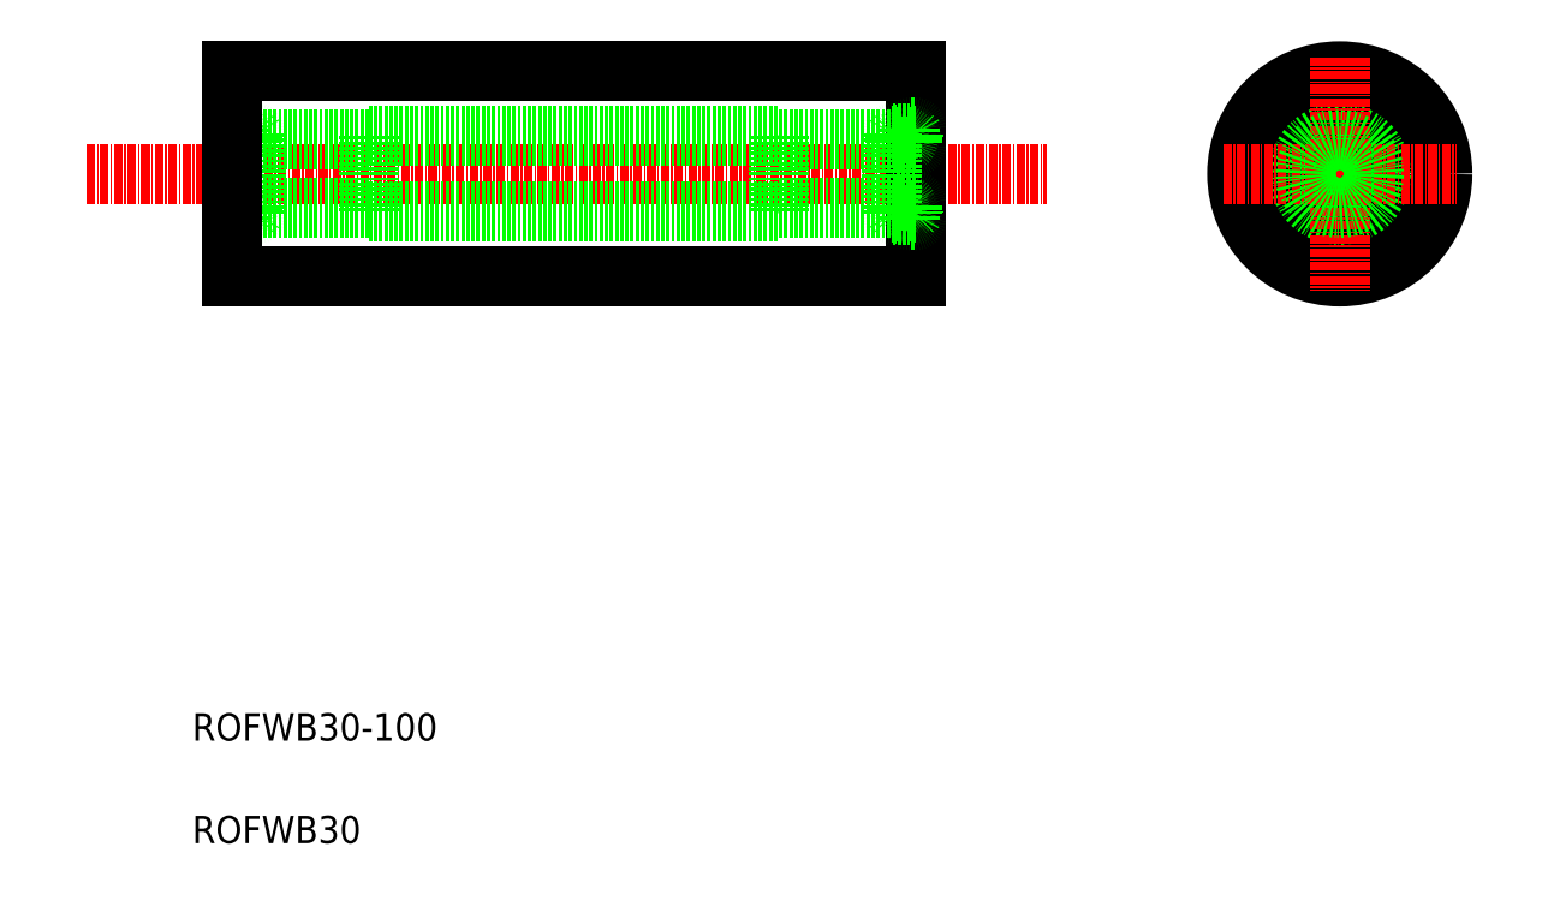
<metadata>
{"format":"dxf","ext":"dxf","renderer":"ezdxf+matplotlib","layout":"modelspace","background":"white","min_lineweight":24,"dpi":150}
</metadata>
<code>
0
SECTION
2
ENTITIES
0
LINE
8
CENTER
10
-176.3
20
624
30
0
11
-35.82
21
624
31
0
0
TEXT
8
0
10
-160.9
20
541
30
0
40
4
1
ROFWB30-100
0
TEXT
8
0
10
-160.9
20
526
30
0
40
4
1
ROFWB30
0
LINE
8
0
10
-155
20
609
30
0
11
-55.04
21
609
31
0
0
LINE
8
0
10
-155
20
639
30
0
11
-55.04
21
639
31
0
0
CIRCLE
8
0
10
6.977
20
624
30
0
40
4
0
CIRCLE
8
0
10
6.977
20
624
30
0
40
6.8
0
CIRCLE
8
0
10
6.977
20
624
30
0
40
6
0
CIRCLE
8
0
10
6.977
20
624
30
0
40
15
0
LINE
8
CENTER
10
6.977
20
641
30
0
11
6.977
21
606.9
31
0
0
LINE
8
CENTER
10
-10.08
20
624
30
0
11
24.03
21
624
31
0
0
LINE
8
0
10
-55.04
20
639
30
0
11
-55.04
21
609
31
0
0
LINE
8
0
10
-135
20
629.5
30
0
11
-135
21
618.5
31
0
0
LINE
8
0
10
-75.04
20
629.5
30
0
11
-75.04
21
618.5
31
0
0
LINE
8
0
10
-135
20
629.5
30
0
11
-75.04
21
629.5
31
0
0
LINE
8
0
10
-135
20
618.5
30
0
11
-75.04
21
618.5
31
0
0
LINE
8
0
10
-75.04
20
629
30
0
11
-58.54
21
629
31
0
0
LINE
8
0
10
-75.04
20
619
30
0
11
-58.54
21
619
31
0
0
LINE
8
0
10
-135
20
619
30
0
11
-151.5
21
619
31
0
0
LINE
8
0
10
-135
20
629
30
0
11
-151.5
21
629
31
0
0
CIRCLE
8
0
10
6.977
20
624
30
0
40
5
0
ARC
8
0
10
-55.14
20
617.3
30
0
40
0.1
50
270
51
0
0
ARC
8
0
10
-55.74
20
617.3
30
0
40
0.1
50
180
51
270
0
ARC
8
0
10
-55.14
20
630.7
30
0
40
0.1
50
0
51
90
0
ARC
8
0
10
-55.74
20
630.7
30
0
40
0.1
50
90
51
180
0
ARC
8
0
10
-55.14
20
628.1
30
0
40
0.1
50
270
51
0
0
LINE
8
0
10
-55.04
20
627.4
30
0
11
-55.04
21
627.4
31
0
0
LINE
8
0
10
-55.04
20
624
30
0
11
-55.04
21
624
31
0
0
ARC
8
0
10
-55.14
20
619.9
30
0
40
0.1
50
0
51
90
0
LINE
8
0
10
-55.6
20
629.6
30
0
11
-55.69
21
629.6
31
0
0
LINE
8
0
10
-55.6
20
629.7
30
0
11
-55.6
21
629.6
31
0
0
LINE
8
0
10
-55.52
20
629.7
30
0
11
-55.6
21
629.7
31
0
0
LINE
8
0
10
-55.42
20
629.6
30
0
11
-55.52
21
629.7
31
0
0
LINE
8
0
10
-55.6
20
629.6
30
0
11
-55.47
21
629.6
31
0
0
ARC
8
0
10
-55.84
20
630
30
0
40
0.15
50
180
51
90
0
LINE
8
0
10
-55.69
20
629.4
30
0
11
-55.72
21
629.4
31
0
0
LINE
8
0
10
-55.69
20
629.4
30
0
11
-55.6
21
629.3
31
0
0
LINE
8
0
10
-55.6
20
629.3
30
0
11
-55.6
21
628.5
31
0
0
LINE
8
0
10
-55.6
20
628.6
30
0
11
-55.51
21
628.6
31
0
0
LINE
8
0
10
-55.51
20
629.3
30
0
11
-55.6
21
629.4
31
0
0
LINE
8
0
10
-55.51
20
628.5
30
0
11
-55.51
21
629.3
31
0
0
LINE
8
0
10
-55.47
20
629.4
30
0
11
-55.6
21
629.4
31
0
0
LINE
8
0
10
-55.72
20
629.4
30
0
11
-56.39
21
629.4
31
0
0
LINE
8
0
10
-55.69
20
629.6
30
0
11
-55.69
21
629.4
31
0
0
LINE
8
0
10
-55.47
20
629.6
30
0
11
-55.47
21
629.4
31
0
0
LINE
8
0
10
-55.6
20
629.4
30
0
11
-55.6
21
629.6
31
0
0
LINE
8
0
10
-57.93
20
629.6
30
0
11
-58.06
21
629.6
31
0
0
LINE
8
0
10
-57.93
20
629.6
30
0
11
-57.84
21
629.6
31
0
0
LINE
8
0
10
-57.93
20
629.7
30
0
11
-57.93
21
629.6
31
0
0
LINE
8
0
10
-58.01
20
629.7
30
0
11
-57.93
21
629.7
31
0
0
LINE
8
0
10
-58.11
20
629.6
30
0
11
-58.01
21
629.7
31
0
0
LINE
8
0
10
-58.02
20
629.3
30
0
11
-57.93
21
629.4
31
0
0
LINE
8
0
10
-58.06
20
629.4
30
0
11
-57.93
21
629.4
31
0
0
LINE
8
0
10
-58.02
20
628.5
30
0
11
-58.02
21
629.3
31
0
0
LINE
8
0
10
-57.93
20
628.6
30
0
11
-58.02
21
628.6
31
0
0
LINE
8
0
10
-57.93
20
629.3
30
0
11
-57.93
21
628.5
31
0
0
LINE
8
0
10
-57.84
20
629.4
30
0
11
-57.93
21
629.3
31
0
0
LINE
8
0
10
-57.84
20
629.4
30
0
11
-57.81
21
629.4
31
0
0
LINE
8
0
10
-57.81
20
629.4
30
0
11
-57.19
21
629.4
31
0
0
LINE
8
0
10
-57.93
20
629.4
30
0
11
-57.93
21
629.6
31
0
0
LINE
8
0
10
-58.06
20
629.6
30
0
11
-58.06
21
629.4
31
0
0
LINE
8
0
10
-57.84
20
629.6
30
0
11
-57.84
21
629.4
31
0
0
CIRCLE
8
0
10
-56.79
20
629
30
0
40
0.6
0
ARC
8
0
10
-58.44
20
629.9
30
0
40
0.1
50
90
51
180
0
ARC
8
0
10
-58.44
20
628.1
30
0
40
0.1
50
180
51
270
0
LINE
8
0
10
-58.44
20
630
30
0
11
-55.99
21
630
31
0
0
LINE
8
0
10
-57.19
20
628.5
30
0
11
-58.54
21
628.5
31
0
0
LINE
8
0
10
-58.54
20
629.6
30
0
11
-58.11
21
629.6
31
0
0
LINE
8
0
10
-55.84
20
630.1
30
0
11
-55.84
21
630.7
31
0
0
LINE
8
0
10
-55.6
20
619.3
30
0
11
-55.51
21
619.3
31
0
0
LINE
8
0
10
-55.6
20
618.5
30
0
11
-55.6
21
618.3
31
0
0
LINE
8
0
10
-55.47
20
618.3
30
0
11
-55.47
21
618.5
31
0
0
LINE
8
0
10
-55.69
20
618.5
30
0
11
-55.6
21
618.6
31
0
0
LINE
8
0
10
-55.6
20
618.4
30
0
11
-55.69
21
618.4
31
0
0
LINE
8
0
10
-55.69
20
618.5
30
0
11
-55.72
21
618.5
31
0
0
LINE
8
0
10
-55.69
20
618.4
30
0
11
-55.69
21
618.5
31
0
0
LINE
8
0
10
-55.47
20
618.5
30
0
11
-55.6
21
618.5
31
0
0
LINE
8
0
10
-55.51
20
618.6
30
0
11
-55.6
21
618.5
31
0
0
LINE
8
0
10
-55.6
20
618.3
30
0
11
-55.47
21
618.3
31
0
0
LINE
8
0
10
-55.72
20
618.5
30
0
11
-56.39
21
618.5
31
0
0
LINE
8
0
10
-55.51
20
619.4
30
0
11
-55.51
21
618.6
31
0
0
LINE
8
0
10
-55.6
20
618.6
30
0
11
-55.6
21
619.4
31
0
0
LINE
8
0
10
-57.93
20
619.3
30
0
11
-58.02
21
619.3
31
0
0
LINE
8
0
10
-58.06
20
618.3
30
0
11
-58.06
21
618.5
31
0
0
LINE
8
0
10
-57.93
20
618.5
30
0
11
-57.93
21
618.3
31
0
0
LINE
8
0
10
-57.93
20
618.4
30
0
11
-57.84
21
618.4
31
0
0
LINE
8
0
10
-57.84
20
618.5
30
0
11
-57.81
21
618.5
31
0
0
LINE
8
0
10
-57.84
20
618.4
30
0
11
-57.84
21
618.5
31
0
0
LINE
8
0
10
-57.84
20
618.5
30
0
11
-57.93
21
618.6
31
0
0
LINE
8
0
10
-58.06
20
618.5
30
0
11
-57.93
21
618.5
31
0
0
LINE
8
0
10
-58.02
20
618.6
30
0
11
-57.93
21
618.5
31
0
0
LINE
8
0
10
-57.93
20
618.3
30
0
11
-58.06
21
618.3
31
0
0
LINE
8
0
10
-57.81
20
618.5
30
0
11
-57.19
21
618.5
31
0
0
LINE
8
0
10
-57.93
20
618.6
30
0
11
-57.93
21
619.4
31
0
0
LINE
8
0
10
-58.02
20
619.4
30
0
11
-58.02
21
618.6
31
0
0
CIRCLE
8
0
10
-56.79
20
619
30
0
40
0.6
0
ARC
8
0
10
-58.44
20
619.9
30
0
40
0.1
50
90
51
180
0
LINE
8
0
10
-57.19
20
619.4
30
0
11
-58.54
21
619.4
31
0
0
LINE
8
0
10
-58.54
20
618.4
30
0
11
-58.11
21
618.4
31
0
0
ARC
8
0
10
-55.84
20
618
30
0
40
0.15
50
270
51
180
0
LINE
8
0
10
-55.52
20
618.2
30
0
11
-55.6
21
618.2
31
0
0
LINE
8
0
10
-55.84
20
617.8
30
0
11
-55.84
21
617.3
31
0
0
LINE
8
0
10
-58.01
20
618.2
30
0
11
-57.93
21
618.2
31
0
0
ARC
8
0
10
-58.44
20
618.1
30
0
40
0.1
50
180
51
270
0
LINE
8
0
10
-58.44
20
618
30
0
11
-55.99
21
618
31
0
0
LINE
8
0
10
-58.11
20
618.4
30
0
11
-58.01
21
618.2
31
0
0
LINE
8
0
10
-57.93
20
618.2
30
0
11
-57.93
21
618.4
31
0
0
LINE
8
0
10
-55.42
20
618.4
30
0
11
-55.52
21
618.2
31
0
0
LINE
8
0
10
-55.6
20
618.2
30
0
11
-55.6
21
618.4
31
0
0
LINE
8
0
10
-58.54
20
629.9
30
0
11
-58.54
21
618.1
31
0
0
LINE
8
0
10
-55.04
20
629.6
30
0
11
-55.42
21
629.6
31
0
0
LINE
8
0
10
-55.14
20
628
30
0
11
-58.44
21
628
31
0
0
LINE
8
0
10
-55.04
20
628.5
30
0
11
-56.39
21
628.5
31
0
0
LINE
8
0
10
-55.14
20
620
30
0
11
-58.44
21
620
31
0
0
LINE
8
0
10
-55.04
20
619.4
30
0
11
-56.39
21
619.4
31
0
0
LINE
8
0
10
-55.04
20
618.4
30
0
11
-55.42
21
618.4
31
0
0
LINE
8
0
10
-55.74
20
630.8
30
0
11
-55.14
21
630.8
31
0
0
LINE
8
0
10
-55.74
20
617.2
30
0
11
-55.14
21
617.2
31
0
0
LINE
8
0
10
-154.3
20
617.2
30
0
11
-154.9
21
617.2
31
0
0
LINE
8
0
10
-154.3
20
630.8
30
0
11
-154.9
21
630.8
31
0
0
LINE
8
0
10
-155
20
618.4
30
0
11
-154.7
21
618.4
31
0
0
LINE
8
0
10
-155
20
619.4
30
0
11
-153.7
21
619.4
31
0
0
LINE
8
0
10
-154.9
20
620
30
0
11
-151.6
21
620
31
0
0
LINE
8
0
10
-155
20
628.5
30
0
11
-153.7
21
628.5
31
0
0
LINE
8
0
10
-154.9
20
628
30
0
11
-151.6
21
628
31
0
0
LINE
8
0
10
-155
20
629.6
30
0
11
-154.7
21
629.6
31
0
0
LINE
8
0
10
-151.5
20
629.9
30
0
11
-151.5
21
618.1
31
0
0
LINE
8
0
10
-154.5
20
618.2
30
0
11
-154.5
21
618.4
31
0
0
LINE
8
0
10
-154.7
20
618.4
30
0
11
-154.6
21
618.2
31
0
0
LINE
8
0
10
-152.1
20
618.2
30
0
11
-152.1
21
618.4
31
0
0
LINE
8
0
10
-152
20
618.4
30
0
11
-152.1
21
618.2
31
0
0
LINE
8
0
10
-151.6
20
618
30
0
11
-154.1
21
618
31
0
0
ARC
8
0
10
-151.6
20
618.1
30
0
40
0.1
50
270
51
2.784e-13
0
LINE
8
0
10
-152.1
20
618.2
30
0
11
-152.1
21
618.2
31
0
0
LINE
8
0
10
-154.2
20
617.8
30
0
11
-154.2
21
617.3
31
0
0
LINE
8
0
10
-154.6
20
618.2
30
0
11
-154.5
21
618.2
31
0
0
ARC
8
0
10
-154.2
20
618
30
0
40
0.15
50
0.003043
51
270
0
LINE
8
0
10
-151.5
20
618.4
30
0
11
-152
21
618.4
31
0
0
LINE
8
0
10
-152.9
20
619.4
30
0
11
-151.5
21
619.4
31
0
0
ARC
8
0
10
-151.6
20
619.9
30
0
40
0.1
50
2.784e-13
51
90
0
CIRCLE
8
0
10
-153.3
20
619
30
0
40
0.6
0
LINE
8
0
10
-152.1
20
619.4
30
0
11
-152.1
21
618.6
31
0
0
LINE
8
0
10
-152.1
20
618.6
30
0
11
-152.1
21
619.4
31
0
0
LINE
8
0
10
-152.3
20
618.5
30
0
11
-152.9
21
618.5
31
0
0
LINE
8
0
10
-152.1
20
618.3
30
0
11
-152
21
618.3
31
0
0
LINE
8
0
10
-152.1
20
618.6
30
0
11
-152.1
21
618.5
31
0
0
LINE
8
0
10
-152
20
618.5
30
0
11
-152.1
21
618.5
31
0
0
LINE
8
0
10
-152.2
20
618.5
30
0
11
-152.1
21
618.6
31
0
0
LINE
8
0
10
-152.2
20
618.4
30
0
11
-152.2
21
618.5
31
0
0
LINE
8
0
10
-152.2
20
618.5
30
0
11
-152.3
21
618.5
31
0
0
LINE
8
0
10
-152.1
20
618.4
30
0
11
-152.2
21
618.4
31
0
0
LINE
8
0
10
-152.1
20
618.5
30
0
11
-152.1
21
618.3
31
0
0
LINE
8
0
10
-152
20
618.3
30
0
11
-152
21
618.5
31
0
0
LINE
8
0
10
-152.1
20
619.3
30
0
11
-152.1
21
619.3
31
0
0
LINE
8
0
10
-154.5
20
618.6
30
0
11
-154.5
21
619.4
31
0
0
LINE
8
0
10
-154.6
20
619.4
30
0
11
-154.6
21
618.6
31
0
0
LINE
8
0
10
-154.4
20
618.5
30
0
11
-153.7
21
618.5
31
0
0
LINE
8
0
10
-154.5
20
618.3
30
0
11
-154.6
21
618.3
31
0
0
LINE
8
0
10
-154.6
20
618.6
30
0
11
-154.5
21
618.5
31
0
0
LINE
8
0
10
-154.6
20
618.5
30
0
11
-154.5
21
618.5
31
0
0
LINE
8
0
10
-154.4
20
618.4
30
0
11
-154.4
21
618.5
31
0
0
LINE
8
0
10
-154.4
20
618.5
30
0
11
-154.4
21
618.5
31
0
0
LINE
8
0
10
-154.5
20
618.4
30
0
11
-154.4
21
618.4
31
0
0
LINE
8
0
10
-154.4
20
618.5
30
0
11
-154.5
21
618.6
31
0
0
LINE
8
0
10
-154.6
20
618.3
30
0
11
-154.6
21
618.5
31
0
0
LINE
8
0
10
-154.5
20
618.5
30
0
11
-154.5
21
618.3
31
0
0
LINE
8
0
10
-154.5
20
619.3
30
0
11
-154.6
21
619.3
31
0
0
LINE
8
0
10
-154.2
20
630.1
30
0
11
-154.2
21
630.7
31
0
0
LINE
8
0
10
-151.5
20
629.6
30
0
11
-152
21
629.6
31
0
0
LINE
8
0
10
-152.9
20
628.5
30
0
11
-151.5
21
628.5
31
0
0
LINE
8
0
10
-151.6
20
630
30
0
11
-154.1
21
630
31
0
0
ARC
8
0
10
-151.6
20
628.1
30
0
40
0.1
50
270
51
2.784e-13
0
ARC
8
0
10
-151.6
20
629.9
30
0
40
0.1
50
2.784e-13
51
90
0
CIRCLE
8
0
10
-153.3
20
629
30
0
40
0.6
0
LINE
8
0
10
-152.2
20
629.6
30
0
11
-152.2
21
629.4
31
0
0
LINE
8
0
10
-152
20
629.6
30
0
11
-152
21
629.4
31
0
0
LINE
8
0
10
-152.1
20
629.4
30
0
11
-152.1
21
629.6
31
0
0
LINE
8
0
10
-152.3
20
629.4
30
0
11
-152.9
21
629.4
31
0
0
LINE
8
0
10
-152.2
20
629.4
30
0
11
-152.3
21
629.4
31
0
0
LINE
8
0
10
-152.2
20
629.4
30
0
11
-152.1
21
629.3
31
0
0
LINE
8
0
10
-152.1
20
629.3
30
0
11
-152.1
21
628.5
31
0
0
LINE
8
0
10
-152.1
20
628.6
30
0
11
-152.1
21
628.6
31
0
0
LINE
8
0
10
-152.1
20
628.5
30
0
11
-152.1
21
629.3
31
0
0
LINE
8
0
10
-152
20
629.4
30
0
11
-152.1
21
629.4
31
0
0
LINE
8
0
10
-152.1
20
629.3
30
0
11
-152.1
21
629.4
31
0
0
LINE
8
0
10
-152
20
629.6
30
0
11
-152.1
21
629.7
31
0
0
LINE
8
0
10
-152.1
20
629.7
30
0
11
-152.1
21
629.7
31
0
0
LINE
8
0
10
-152.1
20
629.7
30
0
11
-152.1
21
629.6
31
0
0
LINE
8
0
10
-152.1
20
629.6
30
0
11
-152.2
21
629.6
31
0
0
LINE
8
0
10
-152.1
20
629.6
30
0
11
-152
21
629.6
31
0
0
LINE
8
0
10
-154.5
20
629.4
30
0
11
-154.5
21
629.6
31
0
0
LINE
8
0
10
-154.6
20
629.6
30
0
11
-154.6
21
629.4
31
0
0
LINE
8
0
10
-154.4
20
629.6
30
0
11
-154.4
21
629.4
31
0
0
LINE
8
0
10
-154.4
20
629.4
30
0
11
-153.7
21
629.4
31
0
0
LINE
8
0
10
-154.6
20
629.4
30
0
11
-154.5
21
629.4
31
0
0
LINE
8
0
10
-154.6
20
628.5
30
0
11
-154.6
21
629.3
31
0
0
LINE
8
0
10
-154.6
20
629.3
30
0
11
-154.5
21
629.4
31
0
0
LINE
8
0
10
-154.5
20
628.6
30
0
11
-154.6
21
628.6
31
0
0
LINE
8
0
10
-154.5
20
629.3
30
0
11
-154.5
21
628.5
31
0
0
LINE
8
0
10
-154.4
20
629.4
30
0
11
-154.5
21
629.3
31
0
0
LINE
8
0
10
-154.4
20
629.4
30
0
11
-154.4
21
629.4
31
0
0
ARC
8
0
10
-154.2
20
630
30
0
40
0.15
50
90
51
360
0
LINE
8
0
10
-154.5
20
629.6
30
0
11
-154.6
21
629.6
31
0
0
LINE
8
0
10
-154.7
20
629.6
30
0
11
-154.6
21
629.7
31
0
0
LINE
8
0
10
-154.6
20
629.7
30
0
11
-154.5
21
629.7
31
0
0
LINE
8
0
10
-154.5
20
629.7
30
0
11
-154.5
21
629.6
31
0
0
LINE
8
0
10
-154.5
20
629.6
30
0
11
-154.4
21
629.6
31
0
0
ARC
8
0
10
-154.9
20
619.9
30
0
40
0.1
50
90
51
180
0
LINE
8
0
10
-155
20
624
30
0
11
-155
21
624
31
0
0
LINE
8
0
10
-155
20
627.4
30
0
11
-155
21
627.4
31
0
0
ARC
8
0
10
-154.9
20
628.1
30
0
40
0.1
50
180
51
270
0
ARC
8
0
10
-154.3
20
630.7
30
0
40
0.1
50
2.784e-13
51
90
0
ARC
8
0
10
-154.9
20
630.7
30
0
40
0.1
50
90
51
180
0
ARC
8
0
10
-154.3
20
617.3
30
0
40
0.1
50
270
51
2.784e-13
0
ARC
8
0
10
-154.9
20
617.3
30
0
40
0.1
50
180
51
270
0
LINE
8
0
10
-155
20
639
30
0
11
-155
21
609
31
0
0
ENDSEC
0
EOF

</code>
